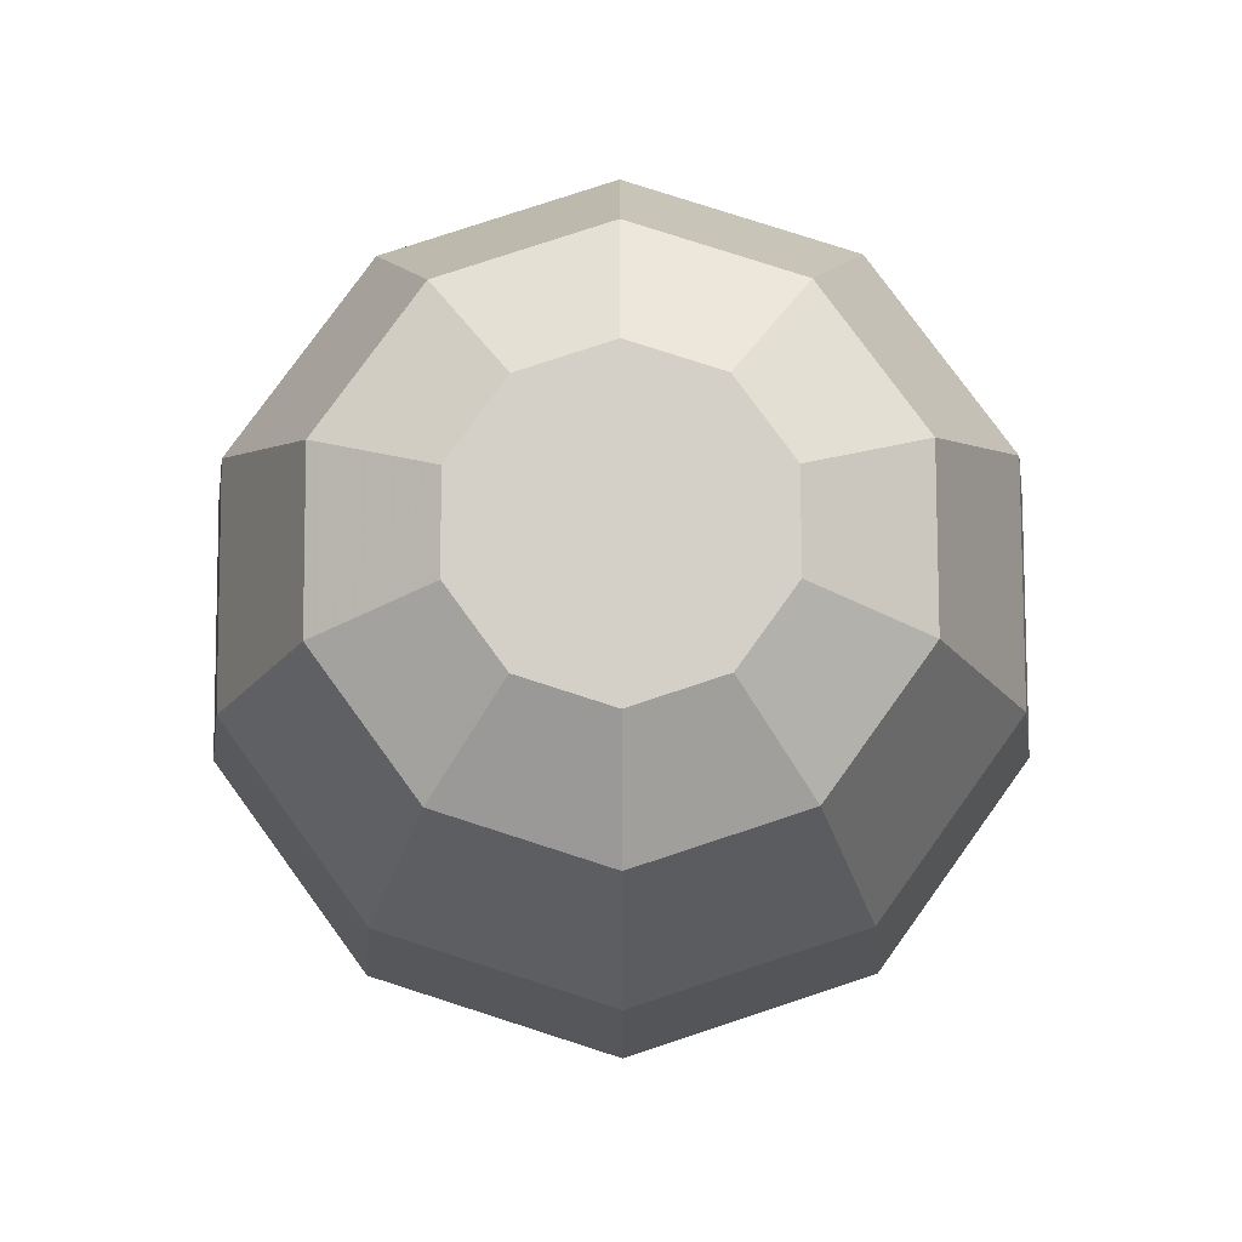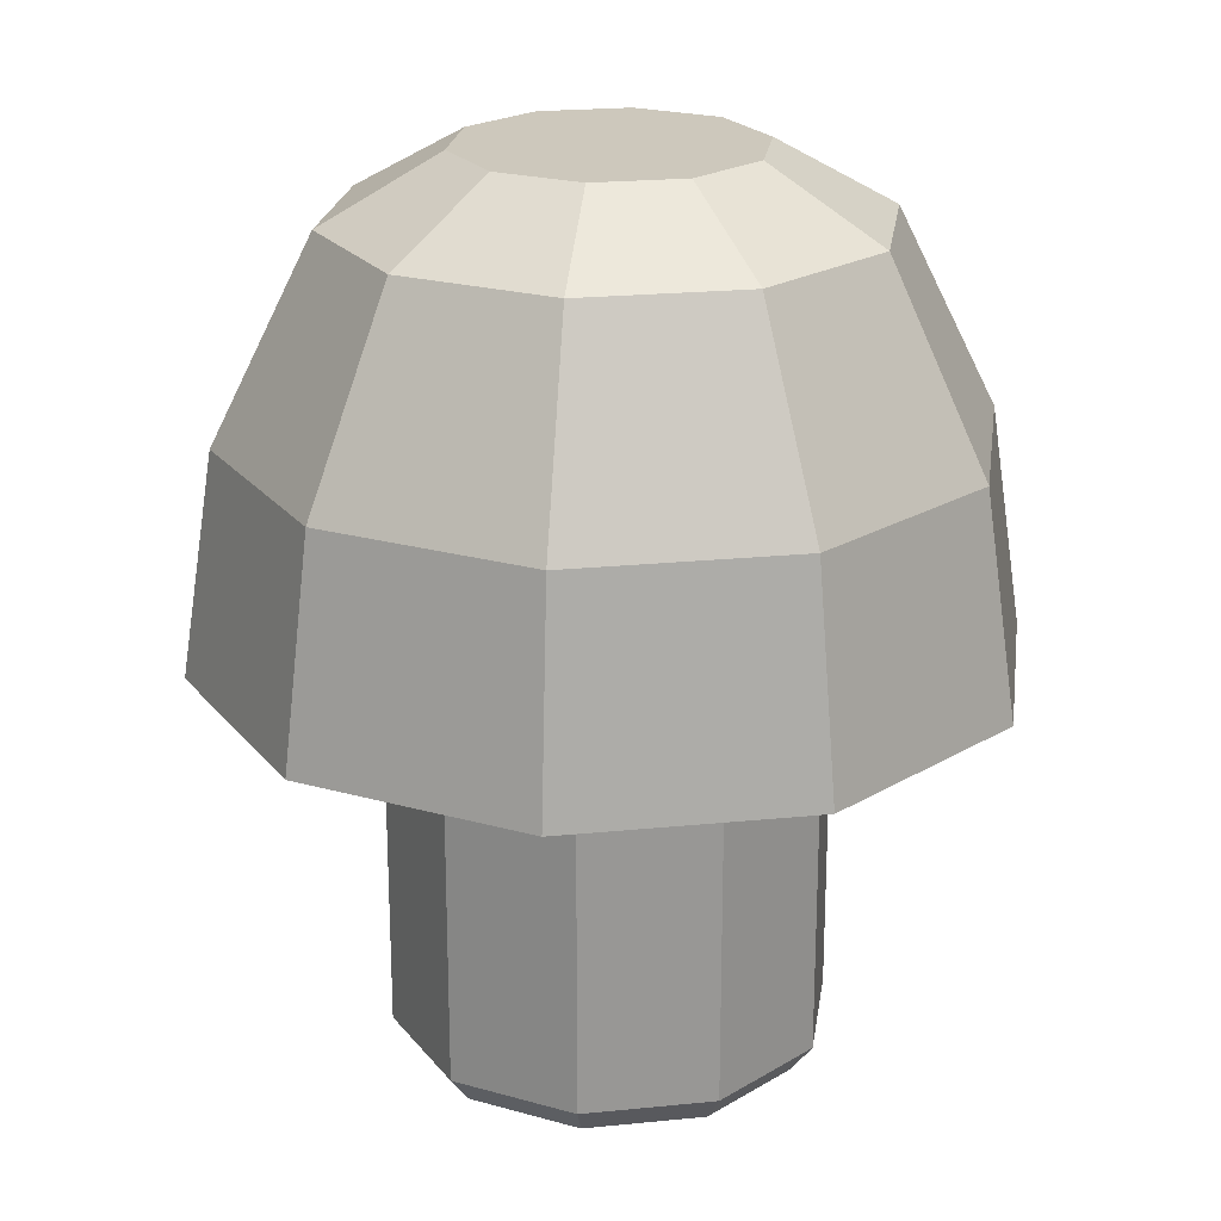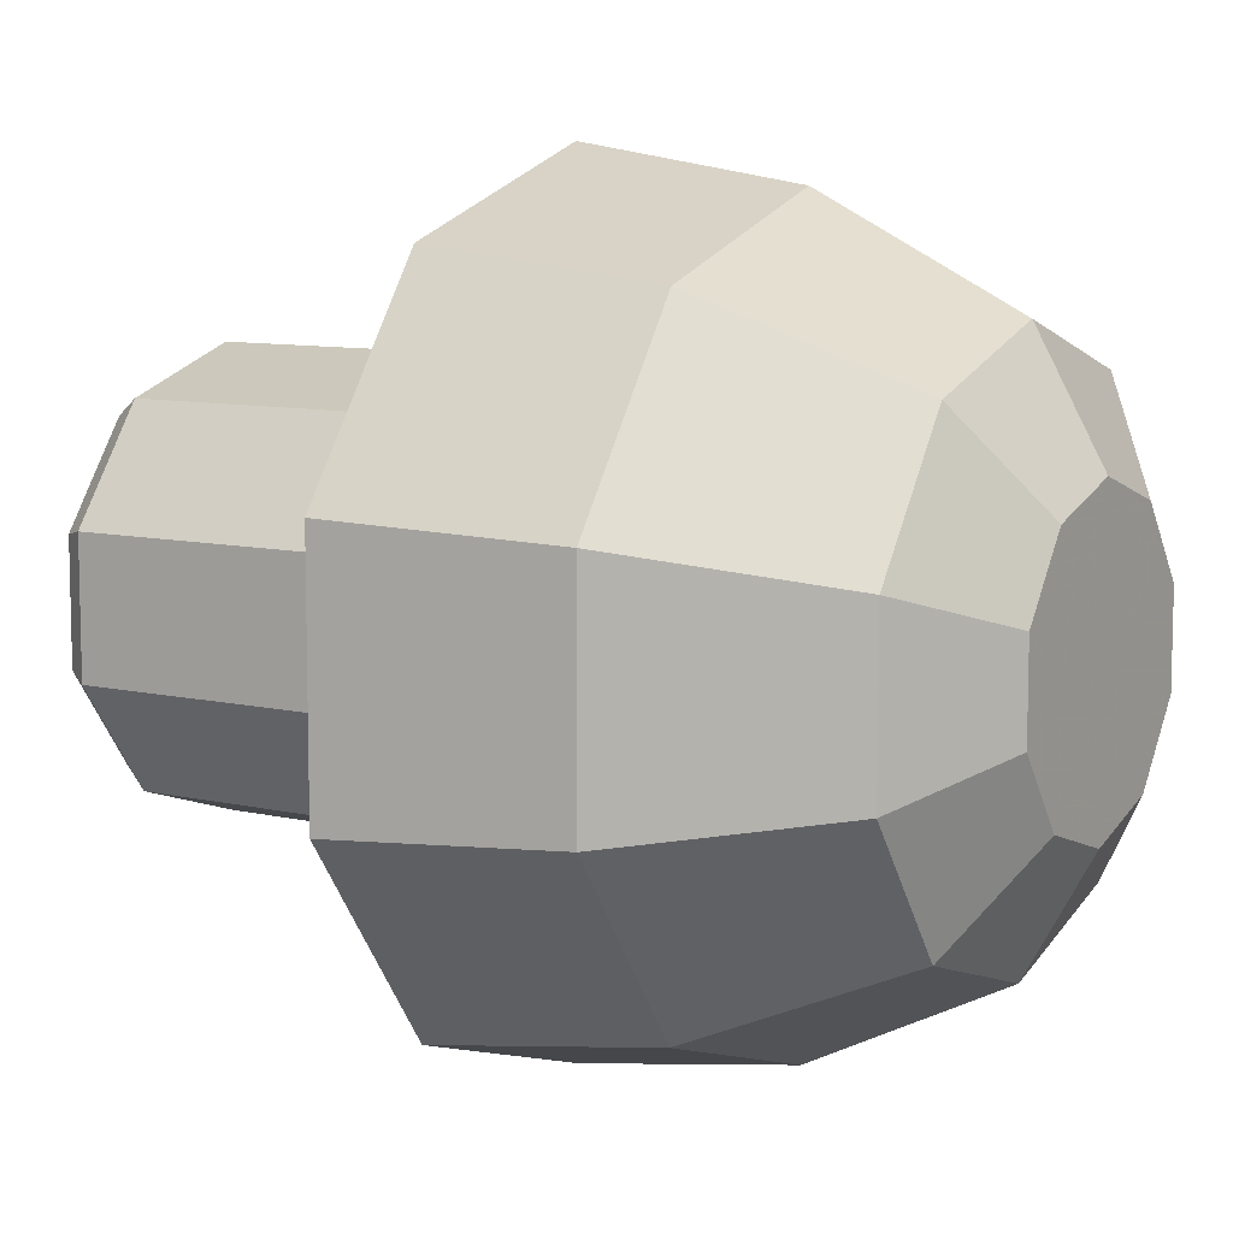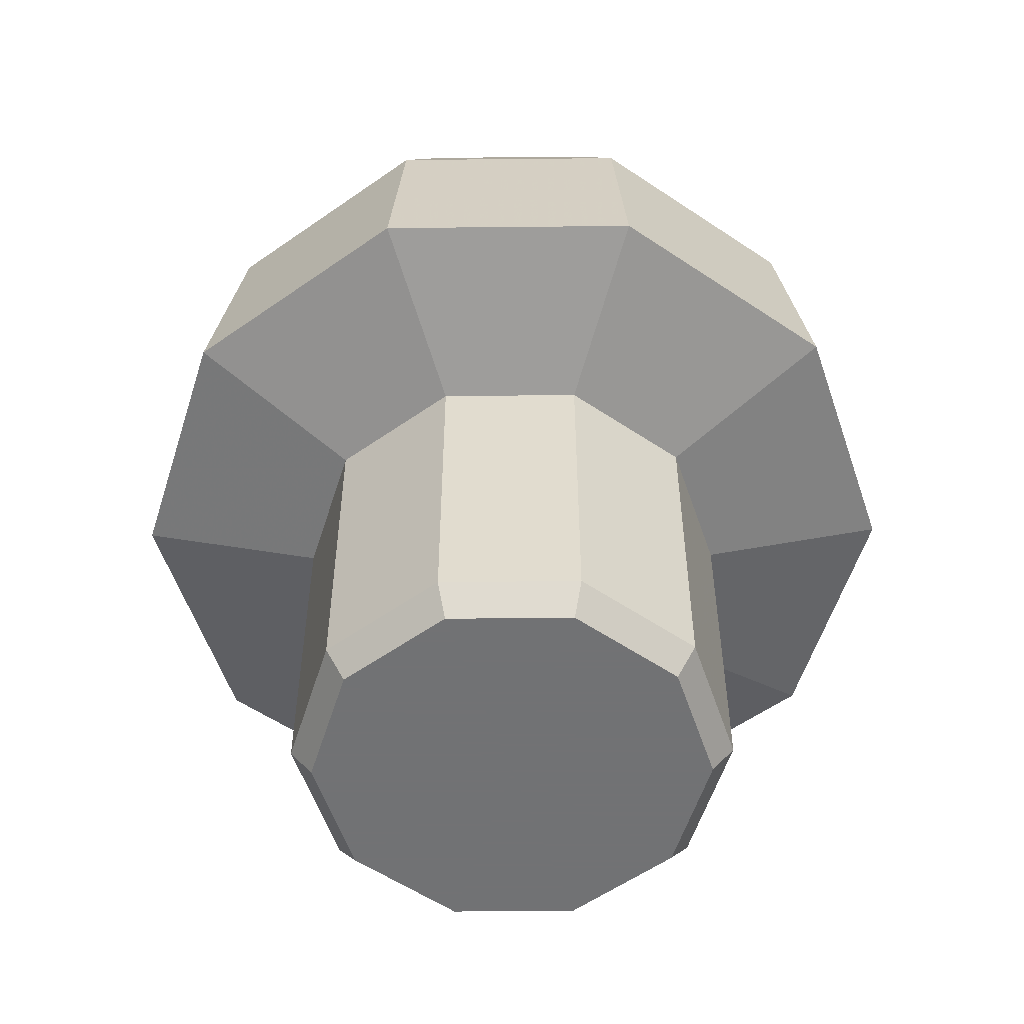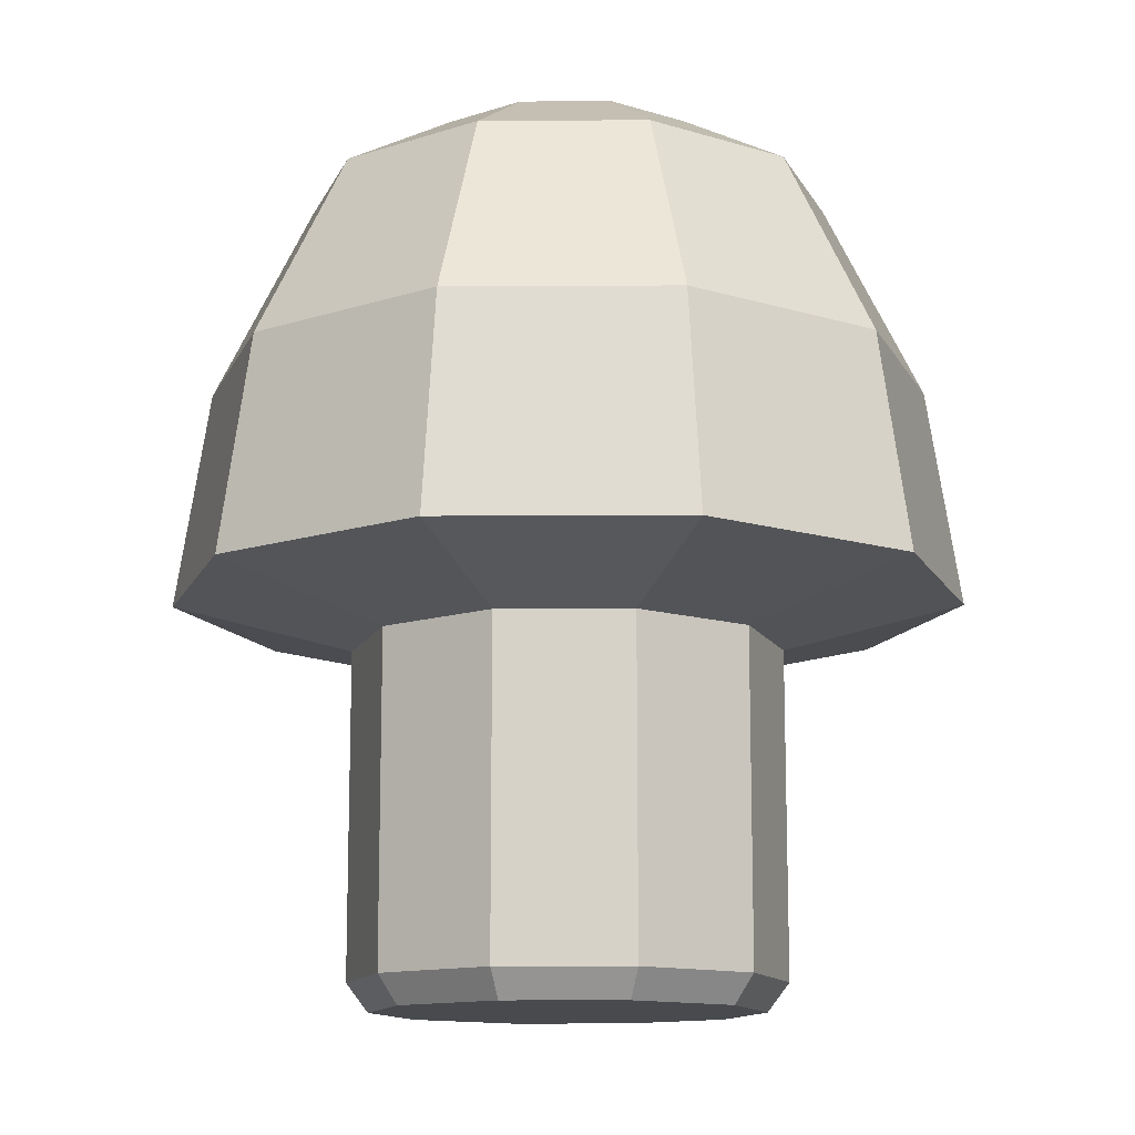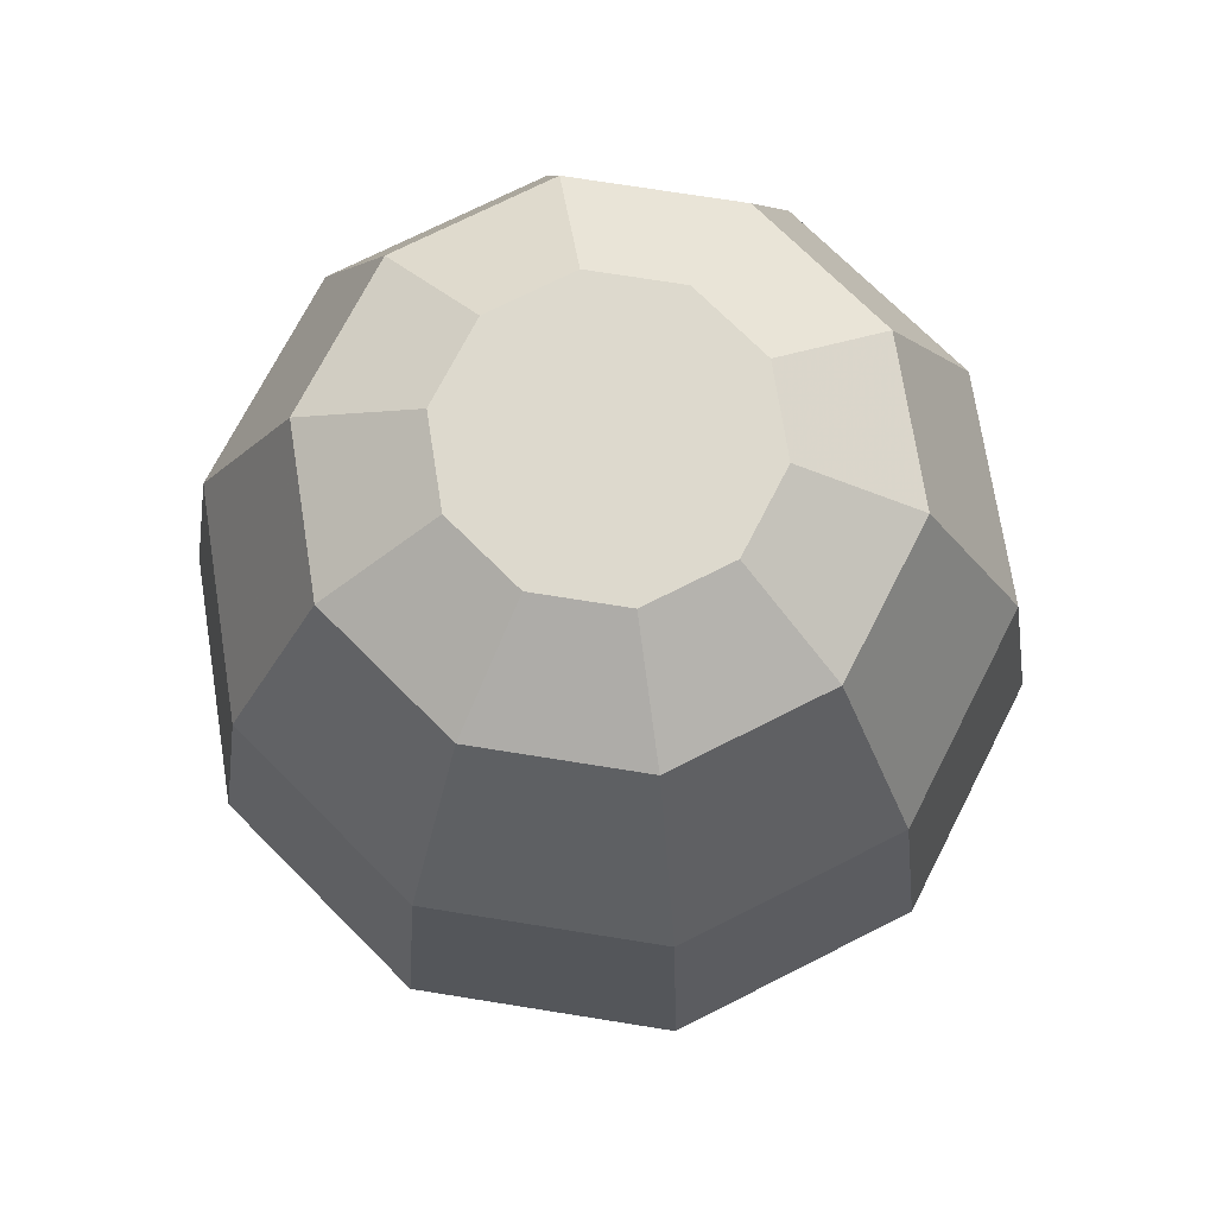
<metadata>
{"format":"obj","ext":"obj","renderer":"f3d","projection":"perspective","resolution":1024,"background":"white","views":[{"elev":80.0,"azim":-108.2,"up":"+Y"},{"elev":22.1,"azim":-171.9,"up":"+Y"},{"elev":9.1,"azim":121.8,"up":"+Z"},{"elev":-55.6,"azim":-53.4,"up":"+Y"},{"elev":-12.8,"azim":126.8,"up":"+Y"},{"elev":72.0,"azim":-152.9,"up":"+Y"}]}
</metadata>
<code>
o mushroom_Cylinder
v 0 0 0
v 0 5.028 0
v 0 2.028 -1.225
v 0 5.028 -0.8302
v 0.7199 2.028 -0.9909
v 0.488 5.028 -0.6717
v 1.165 2.028 -0.3785
v 0.7896 5.028 -0.2566
v 1.165 2.028 0.3785
v 0.7896 5.028 0.2566
v 0.7199 2.028 0.9909
v 0.488 5.028 0.6717
v -0 2.028 1.225
v -0 5.028 0.8302
v -0.7199 2.028 0.9909
v -0.488 5.028 0.6717
v -1.165 2.028 0.3785
v -0.7896 5.028 0.2566
v -1.165 2.028 -0.3785
v -0.7896 5.028 -0.2566
v -0.7199 2.028 -0.9909
v -0.488 5.028 -0.6717
v 0 4.653 -1.5
v 0.8817 4.653 -1.214
v 1.427 4.653 -0.4635
v 1.427 4.653 0.4635
v 0.8817 4.653 1.214
v -0 4.653 1.5
v -0.8817 4.653 1.214
v -1.427 4.653 0.4635
v -1.427 4.653 -0.4635
v -0.8817 4.653 -1.214
v 1.325 2.289 -1.823
v 2.143 2.289 -0.6964
v 2.143 2.289 0.6964
v 1.325 2.289 1.823
v -0 2.289 2.254
v -1.325 2.289 1.823
v -2.143 2.289 0.6964
v -2.143 2.289 -0.6964
v -1.325 2.289 -1.823
v -0 2.289 -2.254
v 1.212 3.539 -1.668
v 1.961 3.539 -0.637
v 1.961 3.539 0.637
v 1.212 3.539 1.668
v -0 3.539 2.062
v -1.212 3.539 1.668
v -1.961 3.539 0.637
v -1.961 3.539 -0.637
v -1.212 3.539 -1.668
v -0 3.539 -2.062
v 0.363 2.42 -0.2181
v 0 0.1645 -1.225
v 0.7199 0.1645 -0.9909
v 1.165 0.1645 -0.3785
v 1.165 0.1645 0.3785
v 0.7199 0.1645 0.9909
v -0 0.1645 1.225
v -0.7199 0.1645 0.9909
v -1.165 0.1645 0.3785
v -1.165 0.1645 -0.3785
v -0.7199 0.1645 -0.9909
v 0.363 0.5566 -0.2181
v 0 0 -1.101
v 0.6472 0 -0.8908
v 1.047 0 -0.3402
v 1.047 0 0.3402
v 0.6472 0 0.8908
v -0 0 1.101
v -0.6472 0 0.8908
v -1.047 0 0.3402
v -1.047 0 -0.3402
v -0.6472 0 -0.8908
v 0.363 0.3921 -0.2181
f 3 5 55 54
f 2 6 4
f 23 4 6 24
f 21 3 54 63
f 2 8 6
f 24 6 8 25
f 5 7 56 55
f 2 10 8
f 25 8 10 26
f 7 9 57 56
f 2 12 10
f 26 10 12 27
f 9 11 58 57
f 2 14 12
f 27 12 14 28
f 11 13 59 58
f 2 16 14
f 28 14 16 29
f 13 15 60 59
f 2 18 16
f 29 16 18 30
f 15 17 61 60
f 2 20 18
f 30 18 20 31
f 17 19 62 61
f 2 22 20
f 31 20 22 32
f 19 21 63 62
f 2 4 22
f 32 22 4 23
f 52 23 24 43
f 43 24 25 44
f 44 25 26 45
f 45 26 27 46
f 46 27 28 47
f 47 28 29 48
f 48 29 30 49
f 49 30 31 50
f 50 31 32 51
f 51 32 23 52
f 3 42 33 5
f 5 33 34 7
f 7 34 35 9
f 9 35 36 11
f 11 36 37 13
f 13 37 38 15
f 15 38 39 17
f 17 39 40 19
f 19 40 41 21
f 21 41 42 3
f 42 52 43 33
f 33 43 44 34
f 34 44 45 35
f 35 45 46 36
f 36 46 47 37
f 37 47 48 38
f 38 48 49 39
f 39 49 50 40
f 40 50 51 41
f 41 51 52 42
f 58 59 70 69
f 56 57 68 67
f 61 62 73 72
f 54 55 66 65
f 59 60 71 70
f 57 58 69 68
f 62 63 74 73
f 55 56 67 66
f 60 61 72 71
f 63 54 65 74
f 1 65 66
f 1 66 67
f 1 67 68
f 1 68 69
f 1 69 70
f 1 70 71
f 1 71 72
f 1 72 73
f 1 73 74
f 1 74 65
l 53 64
l 64 75

</code>
